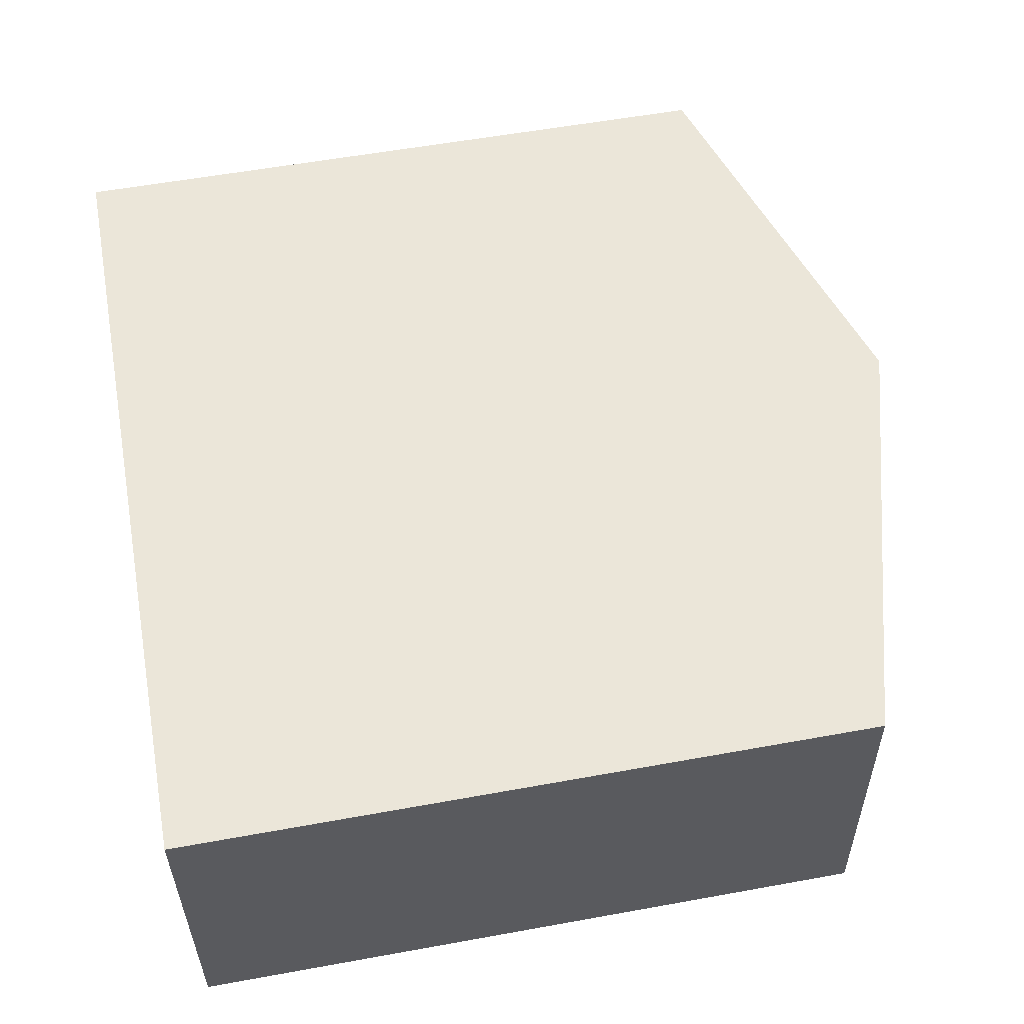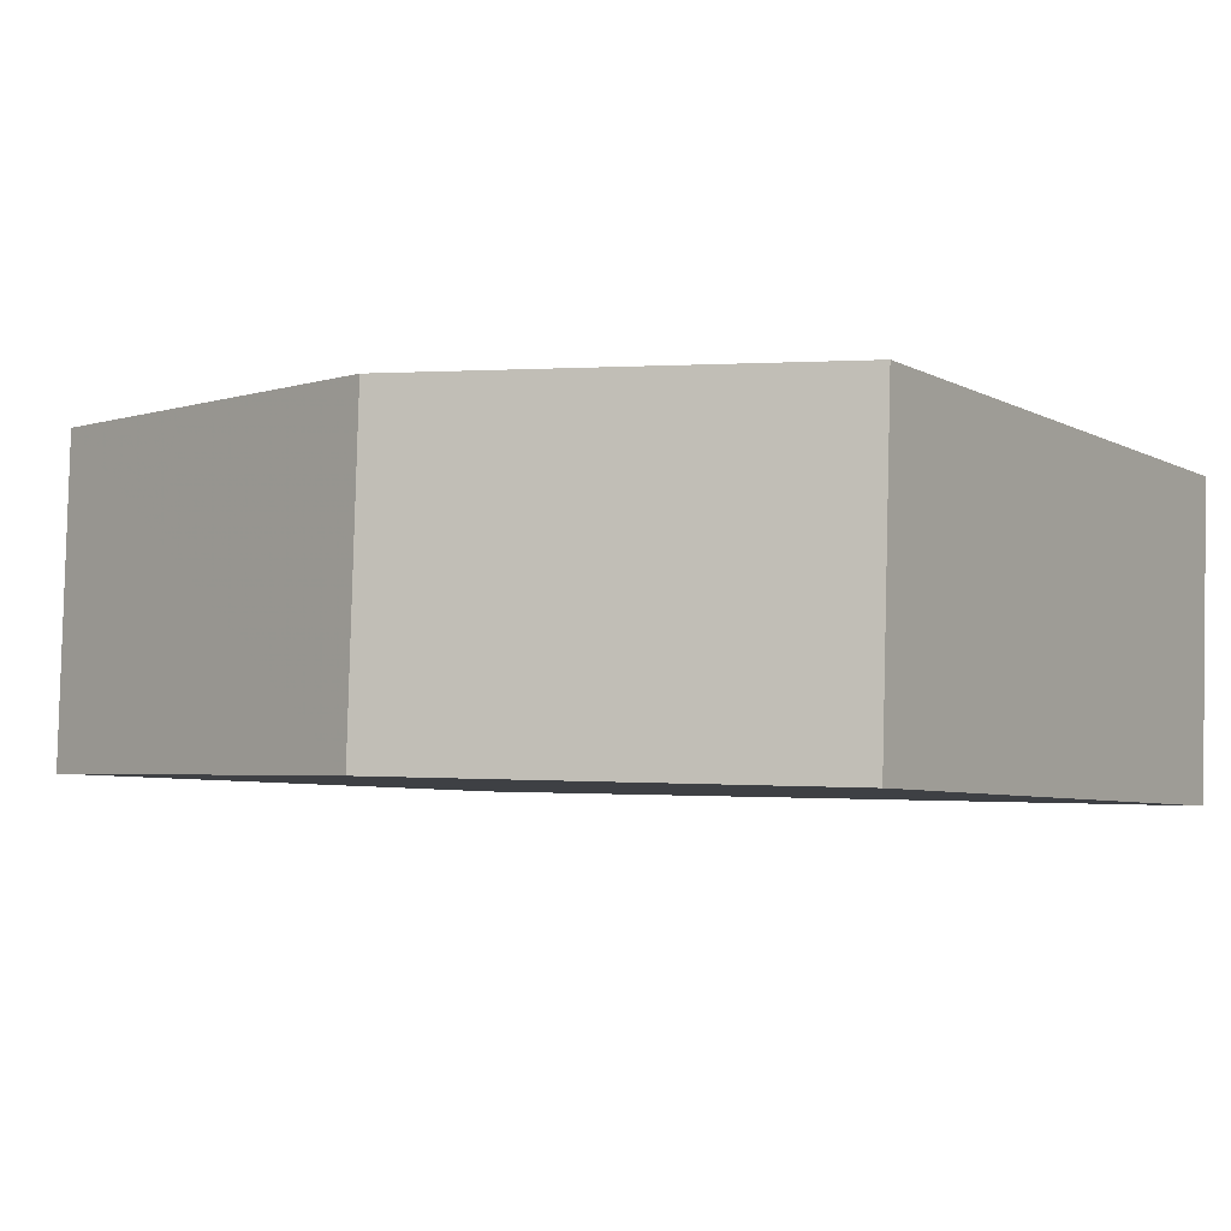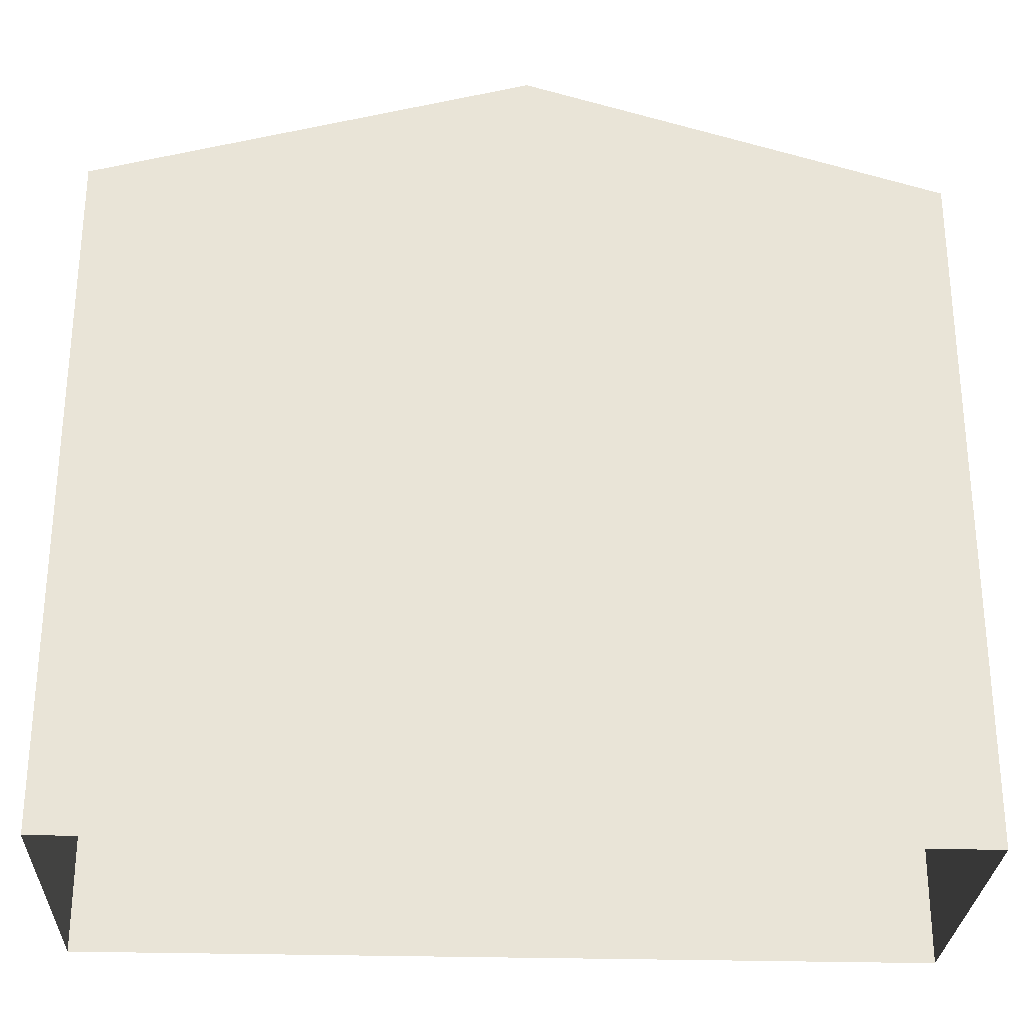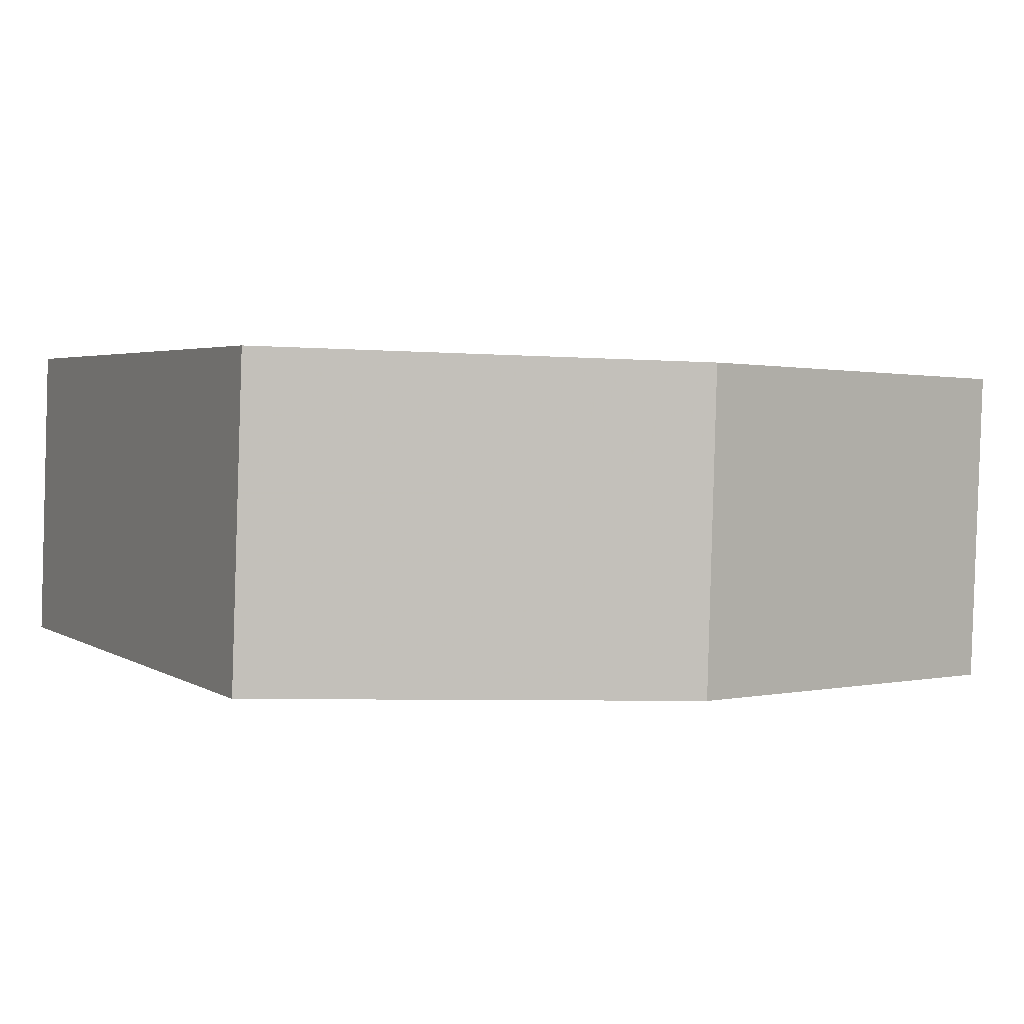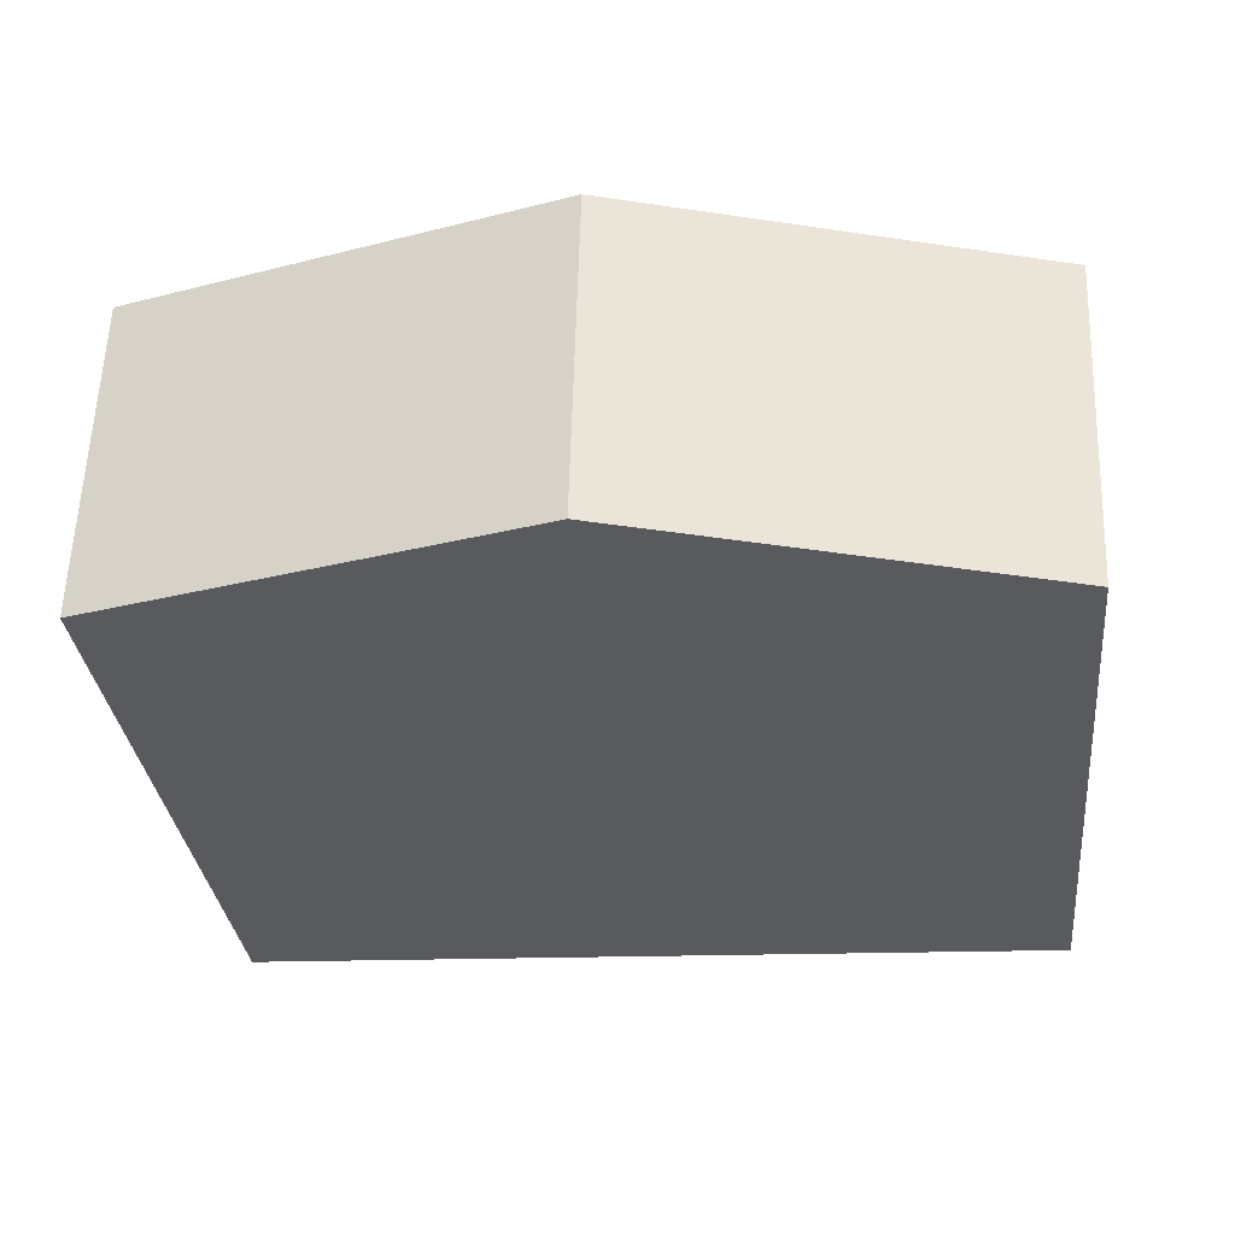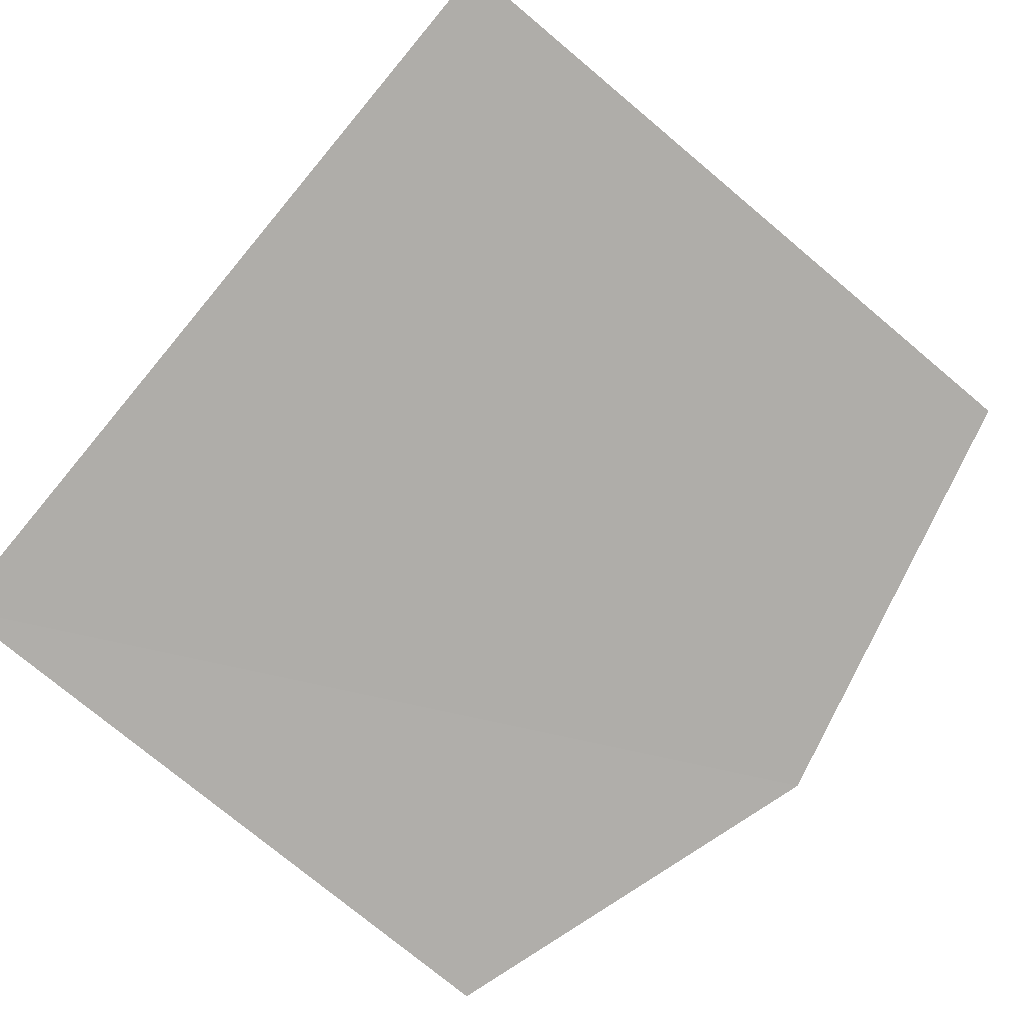
<metadata>
{"format":"obj","ext":"obj","renderer":"f3d","projection":"perspective","resolution":1024,"background":"white","views":[{"elev":56.9,"azim":-100.7,"up":"+Y"},{"elev":-5.6,"azim":32.5,"up":"+Y"},{"elev":-28.0,"azim":-4.3,"up":"+Z"},{"elev":3.0,"azim":-26.6,"up":"+Y"},{"elev":-31.6,"azim":6.1,"up":"+Y"},{"elev":-75.9,"azim":-129.9,"up":"+Y"}]}
</metadata>
<code>
v -3.73e+05 -1.053e+05 23.47
v -3.73e+05 -1.053e+05 23.47
v -3.73e+05 -1.053e+05 23.47
v -3.73e+05 -1.053e+05 23.47
v -3.73e+05 -1.053e+05 35.05
v -3.73e+05 -1.053e+05 33.32
v -3.73e+05 -1.053e+05 35.04
v -3.73e+05 -1.053e+05 33.32
v -3.73e+05 -1.053e+05 33.32
v -3.73e+05 -1.053e+05 33.32
f 1 2 3
f 4 1 3
f 5 6 7
f 5 8 6
f 9 10 5
f 7 9 5
f 8 4 3
f 6 8 3
f 10 1 5
f 1 4 5
f 4 8 5
f 10 2 1
f 10 9 2
f 6 3 7
f 3 2 7
f 2 9 7

</code>
